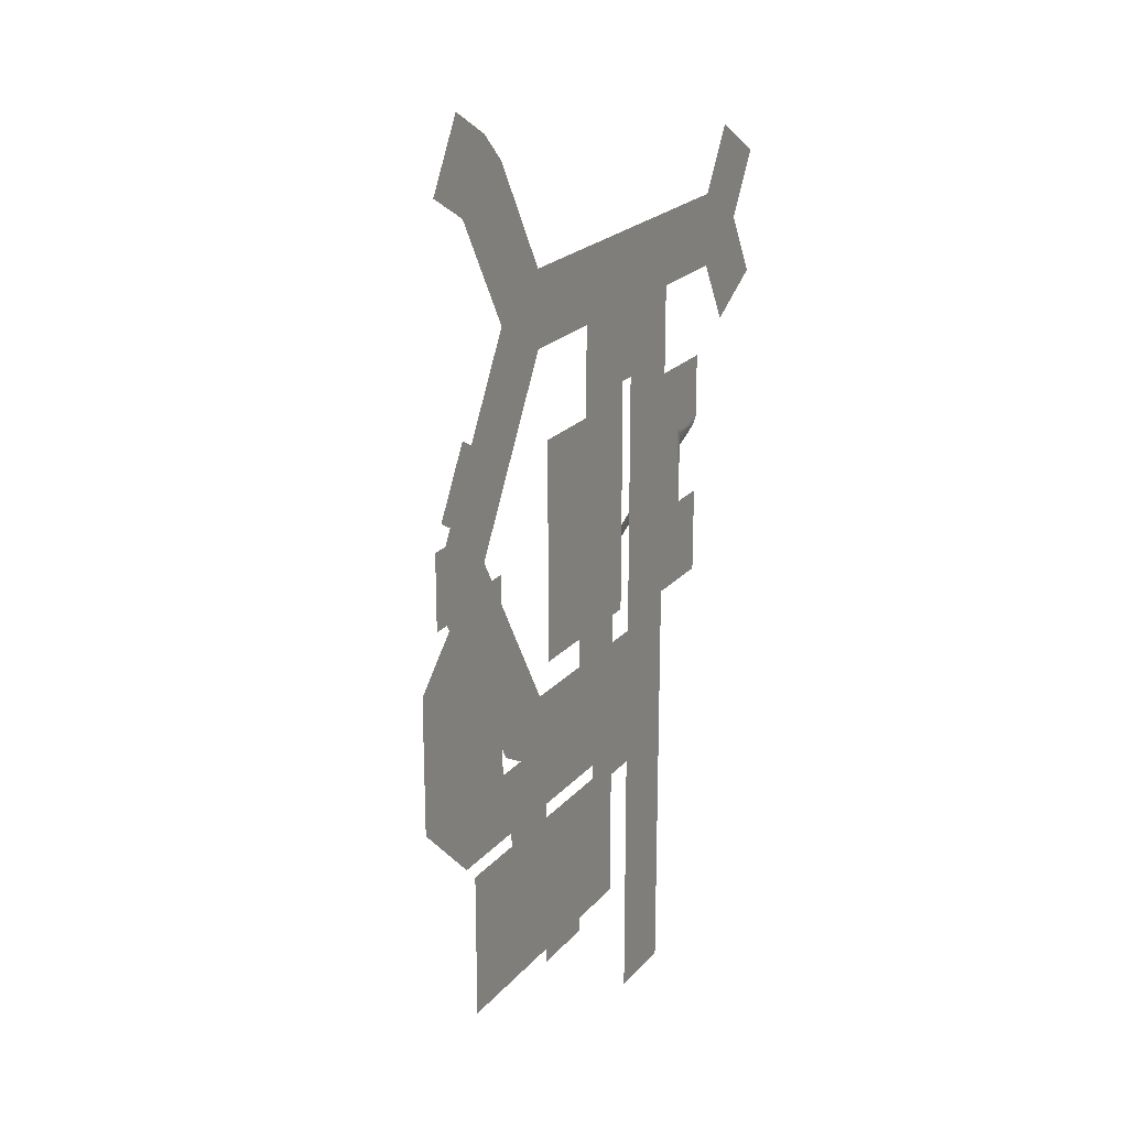
<metadata>
{"format":"obj","ext":"obj","renderer":"f3d","projection":"perspective","resolution":1024,"background":"white","views":[{"elev":21.7,"azim":-61.0,"up":"+Z"}]}
</metadata>
<code>
o gp_navmesh_Plane.034
v 2.494 0.3071 3.636
v 2.494 0.3071 5.437
v 4.295 0.3071 -4.7
v 2.494 0.3071 -4.7
v 4.295 0.3071 -4.302
v 2.494 0.3071 -4.302
v 4.295 0.3071 -8.302
v 2.494 0.3071 -8.302
v 4.295 0.3071 -6.501
v 2.494 0.3071 -6.501
v 0.6932 0.3071 -8.302
v -4.576 0.3071 -3.689
v -3.016 0.3071 -2.789
v -1.912 0.3071 -4.7
v -1.506 0.3071 -6.501
v -1.506 0.3071 -4.7
v 0.295 0.3071 -4.7
v -3.472 0.3071 -5.601
v -1.912 0.3071 -6.501
v -3.307 2.635 -8.302
v -3.675 0.3071 -5.249
v -2.116 0.3071 -4.348
v 0.295 0.3071 -6.501
v 0.6932 0.3071 -6.501
v 0.6932 0.3071 -4.7
v 7.395 0.3071 6.997
v 8.954 0.3071 6.096
v 6.494 0.3071 5.437
v 7.395 0.3071 2.077
v 8.054 0.3071 4.537
v 6.494 0.3071 3.636
v 4.693 0.3071 3.636
v 8.954 0.3071 2.977
v 4.295 0.3071 3.636
v 4.295 0.3071 5.437
v 4.693 0.3071 5.437
v -1.912 0.3071 5.437
v -1.506 0.3071 3.636
v -1.506 0.3071 5.437
v 0.295 0.3071 5.437
v -3.472 0.3071 4.537
v -1.912 0.3071 3.636
v -4.576 0.3071 2.625
v -3.016 0.3071 1.725
v -3.016 0.3071 7.349
v -4.576 0.3071 6.448
v -2.116 0.3071 3.284
v -3.675 0.3071 4.185
v -3.675 0.3071 4.889
v -2.116 0.3071 5.789
v 0.295 0.3071 3.636
v 2.494 0.3071 1.437
v 4.295 0.3071 1.835
v 2.494 0.3071 1.835
v 4.295 0.3071 -2.165
v 2.494 0.3071 -2.165
v 4.295 0.3071 -0.3637
v 2.494 0.3071 -0.3637
v 4.295 0.3071 1.437
v -4.319 0.3071 -0.5321
v -5.199 0.3071 -1.912
v -4.116 0.3071 -0.8842
v -4.647 0.3071 -2.868
v -3.215 0.3071 -2.444
v -5.53 0.3071 -0.08639
v -5.53 0.3071 -0.9778
v -3.215 0.3071 1.38
v -4.647 0.3071 1.803
v -5.199 0.3071 0.8482
v -4.116 0.3071 -0.18
v 2.096 0.3071 3.636
v 2.096 0.3071 5.437
v 0.295 0.3071 1.835
v 2.096 0.3071 1.835
v 0.295 0.3071 1.437
v 2.096 0.3071 1.437
v 0.295 0.3071 -0.3638
v 2.096 0.3071 -0.3637
v 0.295 0.3071 -2.165
v 2.096 0.3071 -2.165
v 0.295 0.3071 -3.983
v 2.096 0.3071 -3.983
v -1.506 0.3071 -3.983
v -1.506 0.3071 1.437
v -1.506 0.3071 -0.3638
v -1.506 0.3071 -2.165
v 4.295 0.3071 -8.7
v 2.494 0.3071 -8.7
v 4.295 0.3071 -12.3
v 2.494 0.3071 -12.3
v 4.295 0.3071 -10.5
v 2.494 0.3071 -10.5
v 4.295 0.3071 -14.84
v 2.494 0.3071 -14.84
v -3.215 0.3071 7.694
v -3.419 0.3071 8.046
v -4.775 0.3071 6.793
v -4.078 0.3071 8.705
v -4.978 0.3071 7.145
v -5.33 0.3071 7.349
v -4.43 0.3071 8.908
v -6.063 0.3071 7.772
v -5.162 0.3071 9.331
v 5.567 0.3071 -0.2722
v 6.096 0.3071 -2.165
v 6.096 0.3071 1.437
v 6.096 0.3071 -4.302
v 5.195 0.3071 -2.165
v 5.916 2.635 -4.302
v 6.096 2.635 -8.302
v 6.096 2.635 -4.7
v 6.096 2.635 -6.501
v 4.295 2.635 -4.7
v 4.295 2.635 -8.302
v 2.494 2.635 -8.302
v 4.295 2.635 -6.501
v 0.6932 2.635 -8.302
v 0.6932 2.635 -10.1
v 2.494 2.635 -10.1
v 4.295 2.635 -10.1
v 6.096 2.635 -10.1
v -6.02 0.3071 0.9196
v -5.12 0.3071 2.479
v -6.277 0.3071 -1.433
v -6.277 0.3071 0.3683
v -5.12 0.3071 -3.543
v -6.02 0.3071 -1.984
v 0.295 2.635 -4.7
v -1.108 2.635 -12.3
v 4.295 2.635 -10.5
v 6.096 2.635 -10.5
v 2.494 2.635 -10.5
v 0.6932 2.635 -10.5
v 0.295 2.635 -10.1
v 0.295 2.635 -8.302
v 0.6932 2.635 -12.3
v 2.494 2.635 -12.3
v 4.295 2.635 -12.3
v 6.096 2.635 -12.3
v -1.108 2.635 -10.5
v 0.295 2.635 -6.501
v 0.6932 2.635 -14.44
v 2.494 2.635 -14.44
v 4.295 2.635 -14.44
v 6.096 2.635 -14.44
v -1.108 2.635 -14.44
v -1.506 2.635 -8.302
v -1.506 2.635 -6.501
v -1.506 2.635 -10.1
v 0.295 2.635 -2.9
v -1.506 2.635 -4.7
v -1.506 2.635 -2.9
v -3.307 2.635 -6.501
v -3.307 2.635 -4.7
v 4.295 2.635 -14.84
v 2.494 2.635 -14.84
v 5.34 0.3071 -0.2722
v 5.195 2.635 -4.302
v 5.195 0.3071 -4.302
v 5.195 0.3071 1.437
v 5.553 2.635 -6.501
v 5.553 2.635 -8.35
v 5.409 2.635 -4.894
v 4.489 2.635 -8.496
v 2.446 2.635 -8.845
v 4.838 2.635 -6.501
v 0.7411 2.635 -8.845
v 4.982 2.635 -4.894
v 4.295 2.635 -9.909
v 1.951 2.635 -9.56
v 5.553 2.635 -9.56
v -0.565 2.635 -12.3
v -0.565 2.635 -13.9
v 0.8869 2.635 -9.909
v 4.295 2.635 -13.9
v 2.494 2.635 -13.9
v 0.8869 2.635 -10.7
v 2.3 2.635 -10.7
v 0.6932 2.635 -13.9
v -0.2476 2.635 -3.442
v -1.452 2.635 -3.613
v 4.295 2.635 -10.7
v 5.553 2.635 -11.04
v 0.1013 2.635 -8.496
v 0.295 2.635 -9.909
v 5.902 2.635 -12.3
v -0.565 2.635 -11.04
v 5.553 2.635 -13.9
v -1.426 2.635 -9.909
v 0.1013 2.635 -6.501
v -0.2476 2.635 -4.7
v -2.594 2.635 -4.755
v -3.113 2.635 -6.501
v -2.594 2.635 -8.248
v 3.023 0.3071 -4.259
v 3.023 0.3071 -5.23
v 4.115 0.3071 -4.122
v 4.115 0.3071 -4.7
v 3.766 0.3071 -6.501
v 4.115 0.3071 -8.302
v 2.674 0.3071 -8.122
v 1.222 0.3071 -7.773
v 0.295 0.3071 -5.23
v -1.506 0.3071 -5.23
v -1.91 0.3071 -5.892
v -3.34 0.3071 -5.469
v -3.519 0.3071 -5.159
v -2.017 0.3071 -4.881
v -2.272 0.3071 -4.438
v -1.506 0.3071 -6.321
v 0.8735 0.3071 -6.321
v 0.295 0.3071 -5.972
v 8.231 0.3071 3.171
v 7.588 0.3071 2.799
v 4.693 0.3071 4.165
v 6.8 0.3071 4.165
v 7.588 0.3071 6.274
v 8.231 0.3071 5.903
v 7.443 0.3071 4.537
v 6.598 0.3071 5.257
v 4.693 0.3071 4.908
v 4.251 0.3071 4.908
v 0.3386 0.3071 4.908
v -1.506 0.3071 4.908
v -3.172 0.3071 1.815
v -2.574 0.3071 3.549
v -4.42 0.3071 2.535
v -3.217 0.3071 3.92
v -2.017 0.3071 3.816
v -3.264 0.3071 4.537
v -3.519 0.3071 4.979
v -2.017 0.3071 5.257
v -2.272 0.3071 5.699
v -4.42 0.3071 6.539
v -3.172 0.3071 7.259
v -1.506 0.3071 3.816
v 3.023 0.3071 2.365
v 3.023 0.3071 1.393
v 5.16 0.3071 -3.773
v 5.567 0.3071 -3.773
v 3.023 0.3071 -0.3637
v 2.674 0.3071 -2.165
v -3.674 0.3071 -2.708
v -4.574 0.3071 -1.149
v -4.619 0.3071 -3.254
v -5.519 0.3071 -1.695
v -5.698 0.3071 0.32
v -5.698 0.3071 -1.384
v -5.519 0.3071 0.6303
v -4.527 0.3071 -0.5321
v -4.272 0.3071 -0.08986
v -4.619 0.3071 2.19
v -3.371 0.3071 1.47
v 4.115 0.3071 3.816
v 4.115 0.3071 1.835
v 2.494 0.3071 5.257
v 2.096 0.3071 4.908
v 0.4752 0.3071 3.816
v 0.8241 0.3071 1.879
v 0.6932 0.3071 -4.881
v -3.172 0.3071 -2.879
v -4.42 0.3071 -3.599
v 4.115 0.3071 1.257
v 1.916 0.3071 2.016
v 1.916 0.3071 1.437
v 1.916 0.3071 -0.3637
v 1.916 0.3071 -2.165
v 1.567 0.3071 -3.454
v 0.295 0.3071 -3.454
v -0.9767 0.3071 -0.3638
v -0.9767 0.3071 0.908
v -0.9767 0.3071 -3.454
v -0.9767 0.3071 -2.165
v 0.4752 0.3071 1.257
v 2.674 0.3071 -8.7
v 3.168 0.3071 -14.26
v 3.621 0.3071 -14.26
v 4.115 0.3071 -8.7
v 3.766 0.3071 -10.5
v 4.115 0.3071 -12.3
v 3.023 0.3071 -10.5
v 2.674 0.3071 -12.3
v -4.188 0.3071 8.561
v -3.563 0.3071 7.935
v -3.371 0.3071 7.604
v -4.619 0.3071 6.883
v -5.24 0.3071 7.505
v -4.846 0.3071 7.277
v -4.52 0.3071 8.752
v 4.666 0.3071 -2.694
v 5.567 0.3071 -2.694
v 5.152 0.3071 0.908
v 4.817 0.3071 0.05711
v 5.567 0.3071 0.3828
v 5.567 0.3071 0.908
v 6.096 0.3071 -0.1719
v 2.674 0.3071 -4.302
v 2.674 0.3071 -4.881
v 3.766 0.3071 -3.773
v 3.766 0.3071 -4.744
v 4.115 0.3071 -6.501
v 3.766 0.3071 -8.259
v 3.023 0.3071 -7.773
v 0.8735 0.3071 -8.122
v 0.295 0.3071 -4.881
v -1.506 0.3071 -4.881
v -1.864 0.3071 -6.321
v -2.946 0.3071 -5.294
v -3.217 0.3071 -4.984
v -2.218 0.3071 -5.23
v -2.574 0.3071 -4.613
v -1.506 0.3071 -5.972
v 1.222 0.3071 -5.972
v 0.295 0.3071 -6.321
v 8.708 0.3071 3.043
v 7.461 0.3071 2.323
v 4.693 0.3071 3.816
v 6.598 0.3071 3.816
v 7.461 0.3071 6.751
v 8.708 0.3071 6.03
v 7.846 0.3071 4.537
v 6.8 0.3071 4.908
v 4.693 0.3071 5.257
v 4.295 0.3071 5.257
v 0.295 0.3071 5.257
v -1.506 0.3071 5.257
v -3.474 0.3071 1.989
v -2.272 0.3071 3.374
v -4.118 0.3071 2.36
v -3.519 0.3071 4.094
v -2.218 0.3071 4.165
v -2.861 0.3071 4.537
v -3.217 0.3071 5.153
v -2.218 0.3071 4.908
v -2.574 0.3071 5.525
v -4.118 0.3071 6.713
v -3.474 0.3071 7.084
v -1.506 0.3071 4.165
v 2.674 0.3071 2.016
v 2.674 0.3071 1.437
v 5.195 0.3071 -4.122
v 5.916 0.3071 -4.122
v 2.674 0.3071 -0.3637
v 3.023 0.3071 -2.165
v -3.371 0.3071 -2.534
v -4.272 0.3071 -0.9743
v -5.043 0.3071 0.7581
v -4.775 0.3071 -3.344
v -5.675 0.3071 -1.785
v -5.879 0.3071 -1.433
v -5.879 0.3071 0.3683
v -5.53 0.3071 -0.08629
v -4.93 0.3071 -0.5321
v -4.574 0.3071 0.0846
v -3.674 0.3071 1.644
v -4.775 0.3071 2.28
v -5.675 0.3071 0.7205
v -5.53 0.3071 -0.9779
v -5.043 0.3071 -1.822
v 3.766 0.3071 4.165
v 3.766 0.3071 1.879
v 2.494 0.3071 4.908
v 2.096 0.3071 5.257
v 0.8241 0.3071 4.165
v 0.4752 0.3071 1.835
v 0.7369 0.3071 -5.23
v -4.491 0.3071 1.713
v -3.474 0.3071 -3.053
v -4.118 0.3071 -3.425
v -4.491 0.3071 -2.778
v 3.766 0.3071 0.908
v 1.567 0.3071 2.365
v 1.567 0.3071 1.393
v 1.567 0.3071 -0.3637
v 1.567 0.3071 -2.165
v 1.916 0.3071 -3.803
v 0.295 0.3071 -3.803
v -1.326 0.3071 -0.3638
v -1.326 0.3071 1.257
v -1.326 0.3071 -3.803
v -1.326 0.3071 -2.165
v 0.8241 0.3071 0.908
v 3.023 0.3071 -8.7
v 2.494 0.3071 -14.44
v 4.295 0.3071 -14.44
v 3.766 0.3071 -8.7
v 4.115 0.3071 -10.5
v 3.766 0.3071 -12.3
v 2.674 0.3071 -10.5
v 3.023 0.3071 -12.3
v 4.115 0.3071 -14.26
v 2.674 0.3071 -14.26
v -4.356 0.3071 8.235
v -3.889 0.3071 7.768
v -3.674 0.3071 7.429
v -4.317 0.3071 7.058
v -5.066 0.3071 7.807
v -4.591 0.3071 7.533
v -4.695 0.3071 8.45
v -5.472 0.3071 7.638
v -5.718 0.3071 7.572
v -4.817 0.3071 9.132
v -4.751 0.3071 8.886
v 5.015 0.3071 -2.345
v 5.916 0.3071 -2.345
v 5.015 0.3071 -0.1835
v 5.195 0.3071 -0.3637
v 5.916 0.3071 -0.3637
v 5.195 0.3071 1.257
v 5.916 0.3071 1.257
v 5.902 2.635 -6.501
v 5.902 2.635 -8.302
v 5.902 2.635 -4.894
v 4.838 2.635 -8.845
v 2.494 2.635 -8.496
v 4.489 2.635 -6.501
v 0.6932 2.635 -8.496
v 4.489 2.635 -4.894
v 5.602 2.635 -4.7
v 4.343 2.635 -9.56
v 2.3 2.635 -9.909
v 5.902 2.635 -9.909
v -0.9139 2.635 -12.3
v -0.9139 2.635 -14.25
v 1.236 2.635 -9.56
v 1.236 2.635 -11.04
v 1.951 2.635 -11.04
v 2.494 2.635 -14.25
v 0.6932 2.635 -14.25
v 0.1013 2.635 -3.093
v -1.426 2.635 -3.093
v 4.295 2.635 -11.04
v 5.902 2.635 -10.7
v -0.2476 2.635 -8.845
v 0.2472 2.635 -9.56
v 5.553 2.635 -12.3
v -0.9139 2.635 -10.7
v 4.295 2.635 -14.25
v 5.902 2.635 -14.25
v -1.452 2.635 -9.39
v -0.2476 2.635 -6.501
v 0.1013 2.635 -4.7
v -3.113 2.635 -4.781
v -2.764 2.635 -6.501
v -3.113 2.635 -8.222
v 5.916 0.3071 -0.1835
v 5.158 2.635 -4.7
f 237 360 361
f 362 360 1
f 372 1 237
f 71 362 1
f 195 300 196
f 303 199 302
f 196 199 10
f 202 10 303
f 313 196 10
f 329 355 367
f 243 369 370
f 310 205 308
f 203 312 204
f 369 311 309
f 308 311 310
f 205 204 312
f 366 212 203
f 217 219 322
f 215 322 216
f 213 216 219
f 216 322 219
f 222 215 360
f 334 331 332
f 223 338 224
f 364 372 259
f 226 329 228
f 336 335 333
f 331 228 332
f 334 333 335
f 331 224 338
f 364 257 71
f 238 361 371
f 344 299 195
f 241 55 344
f 241 371 57
f 371 293 57
f 353 358 352
f 244 370 359
f 367 354 347
f 352 354 353
f 358 244 359
f 259 373 382
f 382 374 77
f 77 375 79
f 79 268 269
f 77 271 382
f 269 273 79
f 79 270 77
f 383 302 386
f 390 277 276
f 281 388 390
f 383 279 281
f 337 396 395
f 394 398 393
f 393 397 399
f 394 396 398
f 397 403 399
f 290 299 55
f 166 162 414
f 165 420 170
f 168 161 166
f 167 170 425
f 414 171 420
f 425 427 426
f 432 137 427
f 167 435 434
f 427 136 426
f 432 436 138
f 137 175 176
f 137 179 136
f 138 188 175
f 187 136 172
f 136 173 172
f 441 147 148
f 434 440 147
f 181 191 151
f 191 148 151
f 148 194 444
f 194 147 440
f 192 148 444
f 192 181 151
f 293 55 57
f 294 292 295
f 239 291 240
f 163 447 419
f 359 63 61
f 358 65 352
f 367 69 68
f 294 157 293
f 104 407 157
f 419 158 109
f 384 276 277
f 402 400 401
f 237 1 360
f 362 222 360
f 372 71 1
f 71 257 362
f 195 299 300
f 303 10 199
f 196 300 199
f 202 313 10
f 313 366 196
f 329 327 355
f 243 368 369
f 203 212 312
f 369 368 311
f 308 309 311
f 205 310 204
f 366 313 212
f 217 218 219
f 215 221 322
f 213 214 216
f 222 221 215
f 223 364 338
f 364 71 372
f 226 327 329
f 336 337 335
f 331 226 228
f 334 332 333
f 331 334 224
f 364 223 257
f 238 237 361
f 344 55 299
f 241 57 55
f 241 238 371
f 371 292 293
f 244 243 370
f 367 355 354
f 352 347 354
f 358 353 244
f 259 372 373
f 382 373 374
f 77 374 375
f 79 375 268
f 77 270 271
f 269 272 273
f 79 273 270
f 383 303 302
f 390 388 277
f 281 279 388
f 383 386 279
f 337 336 396
f 393 398 397
f 394 395 396
f 397 400 403
f 290 239 299
f 166 161 162
f 165 414 420
f 168 163 161
f 167 165 170
f 414 162 171
f 425 170 427
f 432 138 137
f 167 425 435
f 427 137 136
f 432 183 436
f 137 138 175
f 137 176 179
f 138 436 188
f 187 426 136
f 136 179 173
f 441 434 147
f 434 435 440
f 181 180 191
f 191 441 148
f 148 147 194
f 192 151 148
f 293 290 55
f 294 293 292
f 239 290 291
f 163 168 447
f 359 370 63
f 358 66 65
f 367 347 69
f 294 104 157
f 104 408 407
f 419 447 158
f 391 385 277
f 385 384 277
f 384 392 276
f 402 403 400
f 408 158 407
f 408 109 158
f 356 122 123
f 351 124 125
f 127 348 126
f 143 155 156
f 356 357 122
f 351 350 124
f 127 349 348
f 143 144 155
f 94 385 93
f 402 102 103
f 94 384 385
f 402 401 102
f 411 110 412
f 413 112 411
f 169 119 421
f 422 120 169
f 422 110 121
f 424 129 423
f 438 143 428
f 174 133 118
f 421 132 178
f 428 142 429
f 430 152 150
f 433 130 131
f 185 118 134
f 433 139 186
f 182 132 130
f 437 129 140
f 439 144 438
f 439 139 145
f 424 142 146
f 437 133 177
f 189 134 149
f 190 135 184
f 430 128 442
f 442 141 190
f 443 153 154
f 445 153 193
f 431 154 152
f 445 149 20
f 297 4 6
f 198 5 3
f 301 7 200
f 304 8 11
f 306 17 305
f 307 18 206
f 206 21 207
f 209 14 208
f 306 14 16
f 307 15 19
f 314 24 23
f 315 29 316
f 317 31 32
f 319 27 320
f 320 30 321
f 319 28 26
f 316 31 318
f 315 30 33
f 324 36 323
f 326 40 325
f 225 47 44
f 330 43 48
f 328 42 47
f 330 41 230
f 231 41 49
f 233 37 232
f 231 46 234
f 233 45 50
f 326 37 39
f 236 42 229
f 340 54 339
f 342 159 341
f 242 58 343
f 346 64 345
f 247 357 249
f 251 60 250
f 251 67 70
f 346 60 62
f 248 349 350
f 255 34 53
f 256 35 324
f 325 72 363
f 365 51 258
f 301 3 9
f 304 24 211
f 260 4 298
f 252 43 227
f 225 67 253
f 345 13 261
f 245 12 348
f 314 15 210
f 207 12 262
f 261 22 209
f 260 17 25
f 323 28 220
f 317 34 254
f 236 51 38
f 255 59 263
f 343 52 340
f 297 56 242
f 339 74 264
f 256 72 2
f 265 78 266
f 266 80 267
f 376 81 377
f 376 80 82
f 379 85 84
f 380 81 83
f 381 85 378
f 379 75 274
f 380 86 381
f 275 8 201
f 278 7 87
f 387 89 280
f 282 92 389
f 391 89 385
f 392 90 282
f 278 91 387
f 389 88 275
f 283 96 284
f 285 45 235
f 286 46 97
f 287 99 100
f 283 101 98
f 286 99 288
f 284 95 285
f 400 100 401
f 403 101 289
f 405 108 105
f 406 108 404
f 342 105 107
f 410 160 106
f 341 5 197
f 446 296 408
f 365 75 73
f 409 59 160
f 265 74 76
f 296 410 106
f 195 298 297
f 300 197 198
f 302 301 200
f 202 201 304
f 204 305 203
f 308 307 206
f 309 206 207
f 311 208 310
f 204 208 306
f 312 307 205
f 212 211 314
f 213 316 214
f 215 318 317
f 217 320 218
f 218 321 219
f 217 220 319
f 214 318 216
f 213 321 315
f 221 324 323
f 224 325 223
f 226 225 327
f 329 330 228
f 226 229 328
f 228 230 332
f 333 230 231
f 335 232 334
f 333 234 336
f 337 233 335
f 224 232 326
f 338 229 331
f 238 339 237
f 240 341 239
f 344 343 241
f 244 345 243
f 63 349 61
f 66 351 65
f 352 249 347
f 354 250 353
f 68 357 356
f 355 251 354
f 244 250 346
f 358 246 248
f 361 254 255
f 222 256 324
f 223 363 257
f 259 258 364
f 300 301 199
f 202 211 313
f 366 298 196
f 329 252 227
f 327 253 355
f 368 345 261
f 369 245 370
f 212 210 312
f 309 262 369
f 368 209 311
f 203 260 366
f 221 220 322
f 215 254 360
f 338 258 236
f 361 263 371
f 238 343 340
f 195 242 344
f 372 339 264
f 257 256 362
f 373 266 374
f 374 267 375
f 268 377 269
f 268 267 376
f 271 378 379
f 272 377 380
f 273 378 270
f 271 274 382
f 272 381 273
f 383 201 303
f 386 200 278
f 279 280 388
f 390 389 281
f 388 391 277
f 390 392 282
f 386 387 279
f 281 275 383
f 393 284 394
f 395 235 337
f 396 234 286
f 397 288 287
f 399 283 393
f 396 288 398
f 395 284 285
f 400 397 287
f 399 403 289
f 291 404 405
f 290 406 404
f 240 405 342
f 295 409 410
f 239 197 299
f 161 412 162
f 161 413 411
f 165 164 414
f 166 164 416
f 165 417 415
f 166 418 168
f 419 109 111
f 420 421 170
f 171 169 420
f 171 412 422
f 173 423 172
f 425 177 174
f 170 178 427
f 176 429 179
f 180 431 430
f 183 182 433
f 167 184 417
f 435 174 185
f 183 186 436
f 432 178 182
f 187 423 437
f 188 438 175
f 188 186 439
f 173 429 424
f 187 177 426
f 435 189 440
f 441 184 434
f 180 442 191
f 441 442 190
f 444 443 192
f 444 445 193
f 181 443 431
f 440 445 194
f 294 410 446
f 259 274 365
f 447 113 158
f 292 263 409
f 373 264 265
f 175 428 176
f 419 413 163
f 447 418 113
f 61 246 359
f 63 245 348
f 352 351 247
f 66 248 350
f 69 249 357
f 68 252 367
f 157 406 293
f 104 446 408
f 411 112 110
f 413 111 112
f 169 120 119
f 422 121 120
f 422 412 110
f 424 146 129
f 438 144 143
f 174 177 133
f 421 119 132
f 428 143 142
f 430 431 152
f 433 182 130
f 185 174 118
f 433 131 139
f 182 178 132
f 437 423 129
f 439 145 144
f 439 186 139
f 424 429 142
f 437 140 133
f 189 185 134
f 190 141 135
f 430 150 128
f 442 128 141
f 443 193 153
f 445 20 153
f 431 443 154
f 445 189 149
f 297 298 4
f 198 197 5
f 301 9 7
f 304 201 8
f 306 16 17
f 307 19 18
f 206 18 21
f 209 22 14
f 306 208 14
f 307 210 15
f 314 211 24
f 315 33 29
f 317 318 31
f 319 26 27
f 320 27 30
f 319 220 28
f 316 29 31
f 315 321 30
f 324 35 36
f 326 39 40
f 225 328 47
f 330 227 43
f 328 229 42
f 330 48 41
f 231 230 41
f 233 50 37
f 231 49 46
f 233 235 45
f 326 232 37
f 236 38 42
f 340 52 54
f 342 107 159
f 242 56 58
f 346 62 64
f 247 351 357
f 251 70 60
f 251 253 67
f 346 250 60
f 248 246 349
f 255 254 34
f 256 2 35
f 325 40 72
f 365 73 51
f 301 198 3
f 304 11 24
f 260 25 4
f 252 356 43
f 225 44 67
f 345 64 13
f 245 262 12
f 314 23 15
f 207 21 12
f 261 13 22
f 260 305 17
f 323 36 28
f 317 32 34
f 236 258 51
f 255 53 59
f 343 58 52
f 297 6 56
f 339 54 74
f 256 363 72
f 265 76 78
f 266 78 80
f 376 82 81
f 376 267 80
f 379 378 85
f 380 377 81
f 381 86 85
f 379 84 75
f 380 83 86
f 275 88 8
f 278 200 7
f 387 91 89
f 282 90 92
f 391 280 89
f 392 384 90
f 278 87 91
f 389 92 88
f 283 98 96
f 285 95 45
f 286 234 46
f 287 288 99
f 283 289 101
f 286 97 99
f 284 96 95
f 400 287 100
f 403 402 101
f 405 404 108
f 406 407 108
f 342 405 105
f 410 409 160
f 341 159 5
f 365 274 75
f 409 263 59
f 265 264 74
f 296 446 410
f 195 196 298
f 300 299 197
f 302 199 301
f 202 303 201
f 204 306 305
f 308 205 307
f 309 308 206
f 311 209 208
f 204 310 208
f 312 210 307
f 212 313 211
f 213 315 316
f 215 216 318
f 217 319 320
f 218 320 321
f 217 322 220
f 214 316 318
f 213 219 321
f 221 222 324
f 224 326 325
f 226 328 225
f 329 227 330
f 226 331 229
f 228 330 230
f 333 332 230
f 335 233 232
f 333 231 234
f 337 235 233
f 224 334 232
f 338 236 229
f 238 340 339
f 240 342 341
f 344 242 343
f 244 346 345
f 63 348 349
f 66 350 351
f 352 247 249
f 354 251 250
f 68 69 357
f 355 253 251
f 244 353 250
f 358 359 246
f 361 360 254
f 222 362 256
f 223 325 363
f 259 365 258
f 300 198 301
f 202 304 211
f 366 260 298
f 329 367 252
f 327 225 253
f 368 243 345
f 369 262 245
f 212 314 210
f 309 207 262
f 368 261 209
f 203 305 260
f 221 323 220
f 215 317 254
f 338 364 258
f 361 255 263
f 238 241 343
f 195 297 242
f 372 237 339
f 257 363 256
f 373 265 266
f 374 266 267
f 268 376 377
f 268 375 267
f 271 270 378
f 272 269 377
f 273 381 378
f 271 379 274
f 272 380 381
f 383 275 201
f 386 302 200
f 279 387 280
f 390 282 389
f 388 280 391
f 390 276 392
f 386 278 387
f 281 389 275
f 393 283 284
f 395 285 235
f 396 336 234
f 397 398 288
f 399 289 283
f 396 286 288
f 395 394 284
f 291 290 404
f 290 293 406
f 240 291 405
f 295 292 409
f 239 341 197
f 161 411 412
f 161 163 413
f 165 415 164
f 166 414 164
f 165 167 417
f 166 416 418
f 420 169 421
f 171 422 169
f 171 162 412
f 173 424 423
f 425 426 177
f 170 421 178
f 176 428 429
f 180 181 431
f 183 432 182
f 167 434 184
f 435 425 174
f 183 433 186
f 432 427 178
f 187 172 423
f 188 439 438
f 188 436 186
f 173 179 429
f 187 437 177
f 435 185 189
f 441 190 184
f 180 430 442
f 441 191 442
f 444 193 443
f 444 194 445
f 181 192 443
f 440 189 445
f 294 295 410
f 259 382 274
f 292 371 263
f 373 372 264
f 175 438 428
f 419 111 413
f 447 168 418
f 61 349 246
f 63 370 245
f 352 65 351
f 66 358 248
f 69 347 249
f 68 356 252
f 157 407 406
f 104 294 446
f 415 114 164
f 416 114 116
f 417 115 415
f 418 116 113
f 417 135 117
f 415 115 114
f 416 164 114
f 417 117 115
f 418 416 116
f 417 184 135

</code>
